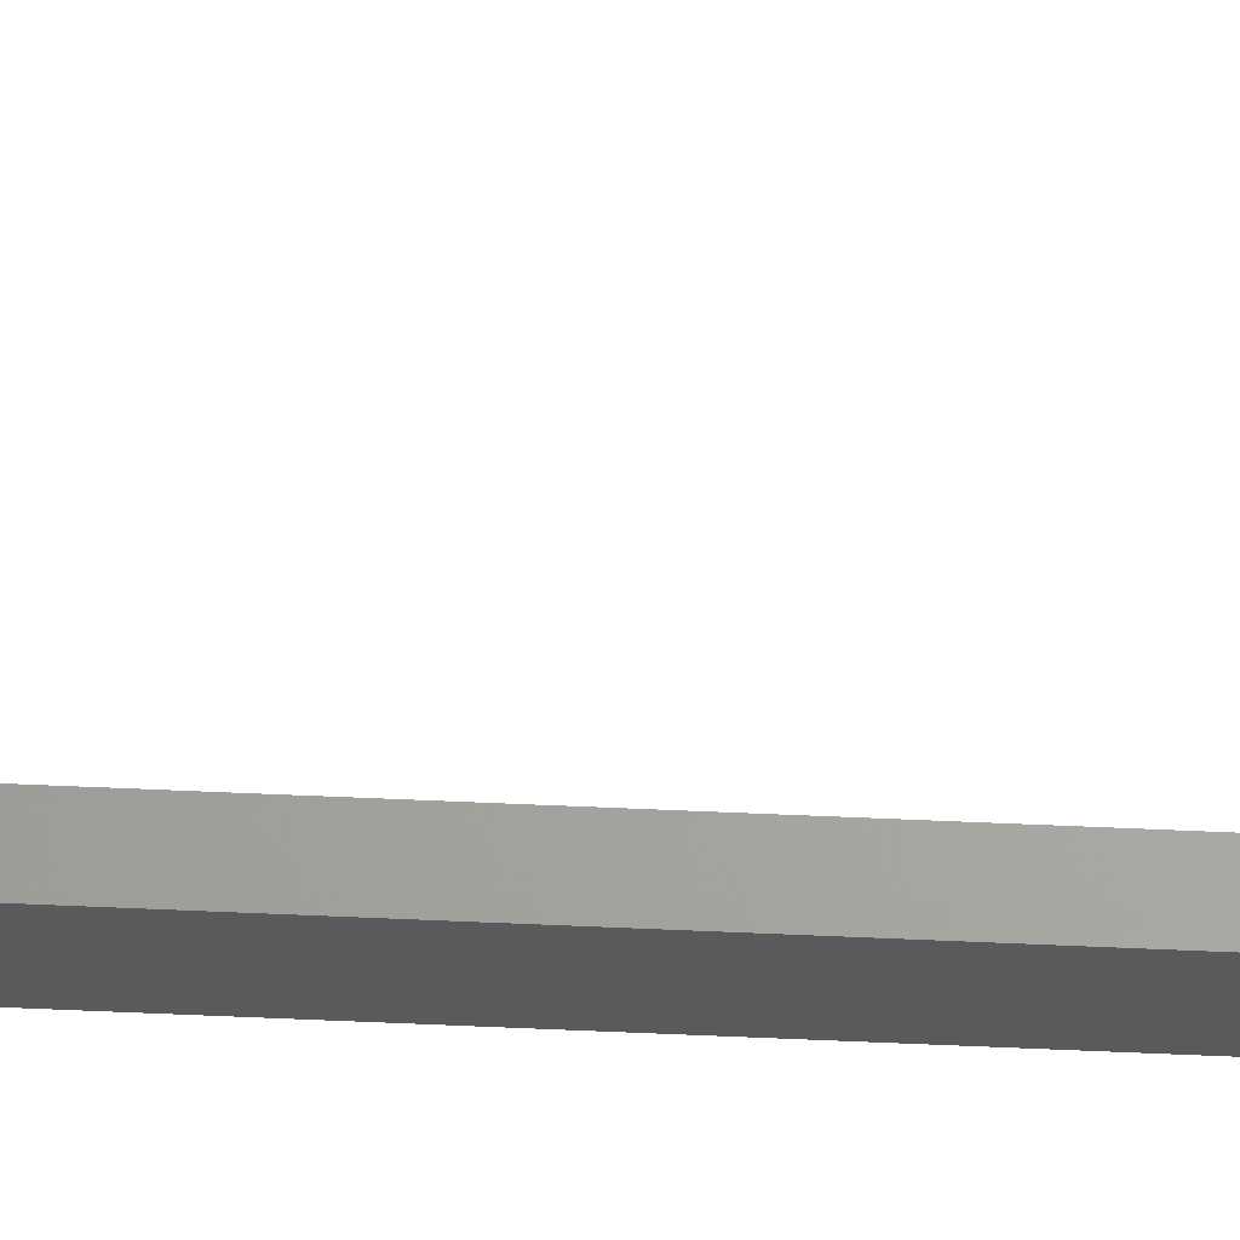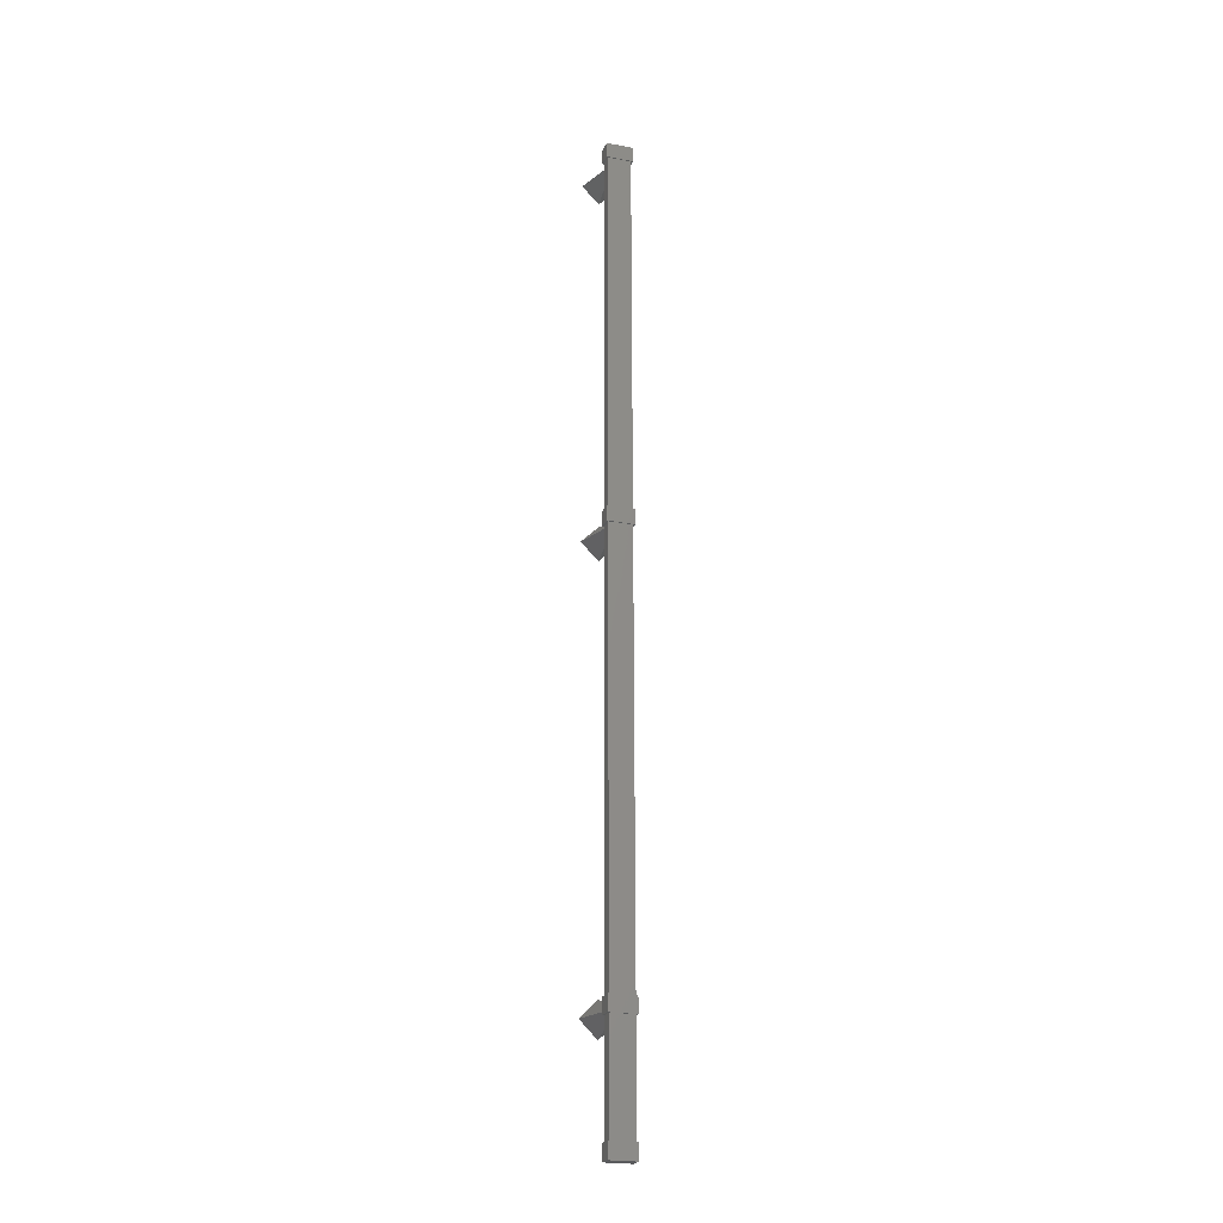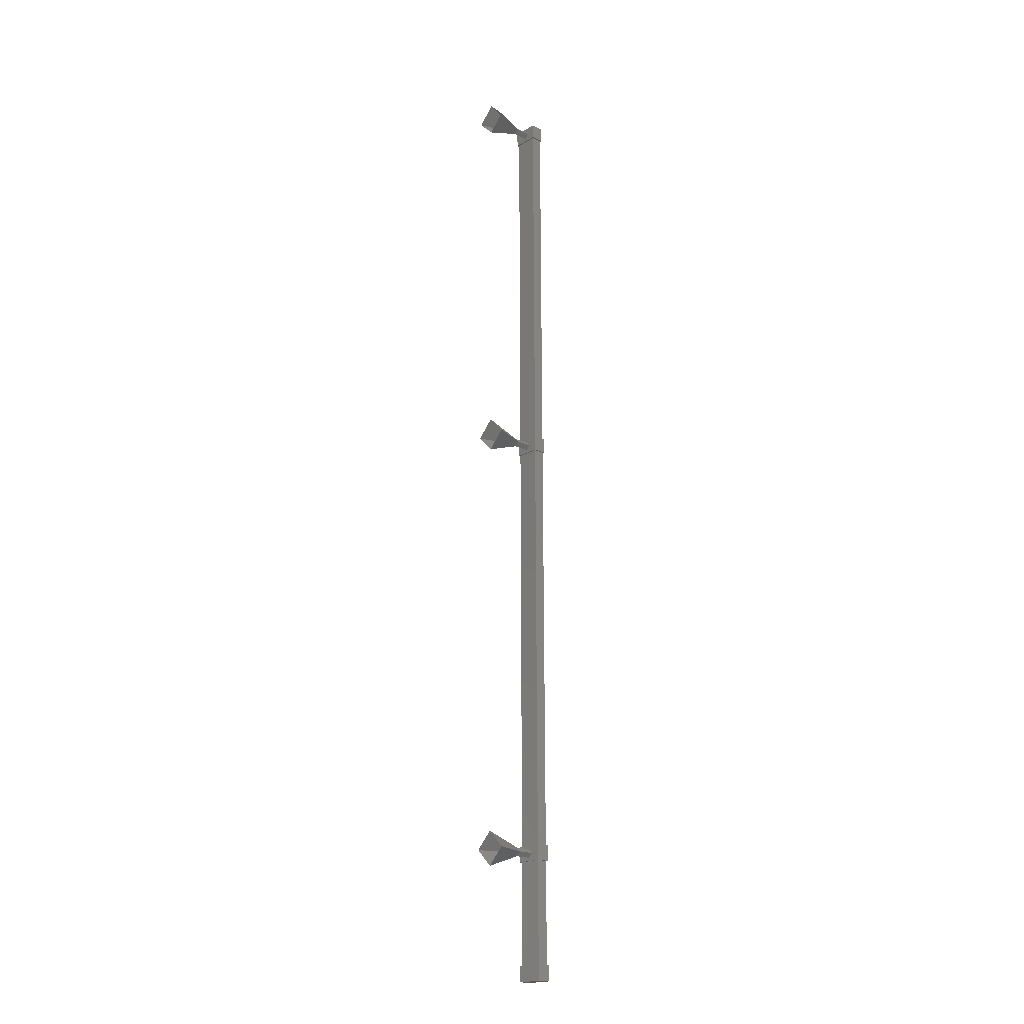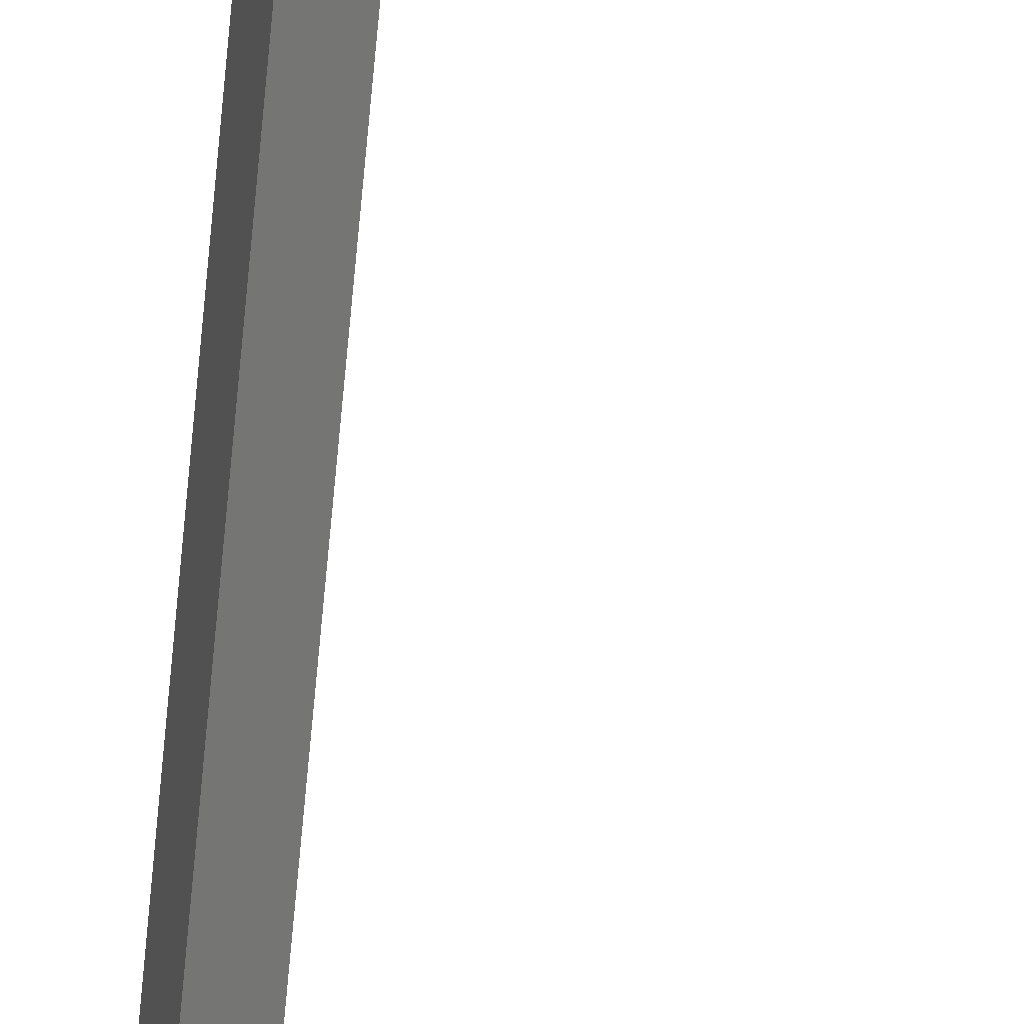
<metadata>
{"format":"stl","ext":"stl","renderer":"f3d","projection":"perspective","resolution":1024,"background":"white","views":[{"elev":57.2,"azim":92.5,"up":"+Y"},{"elev":-22.7,"azim":62.4,"up":"+Z"},{"elev":-19.5,"azim":-51.9,"up":"+Z"},{"elev":-67.9,"azim":174.6,"up":"+Y"}]}
</metadata>
<code>
# stl→obj: 92 verts, 106 faces
v 5.808 -1325 95.42
v 5.798 -1325 98.42
v 5.649 -1326 95.42
v 5.639 -1326 98.42
v 5.652 -1326 93.06
v 5.904 -1324 93.07
v 5.649 -1326 93.96
v 5.901 -1324 93.97
v 5.142 -1324 93.96
v 5.145 -1324 93.06
v 4.893 -1326 93.06
v 4.89 -1326 93.96
v 4.789 -1326 126.3
v 5.041 -1324 126.3
v 5.044 -1324 125.4
v 5.804 -1324 125.4
v 4.792 -1326 125.4
v 5.552 -1326 125.4
v 5.549 -1326 126.3
v 5.801 -1324 126.3
v 4.712 -1326 148.8
v 4.964 -1324 148.8
v 4.968 -1324 147.9
v 5.727 -1324 147.9
v 4.716 -1326 147.9
v 5.475 -1326 147.9
v 5.472 -1326 148.8
v 5.724 -1324 148.8
v 4.876 -1326 100.8
v 5.128 -1324 100.8
v 5.131 -1324 99.87
v 5.891 -1324 99.87
v 4.879 -1326 99.87
v 5.639 -1326 99.87
v 5.636 -1326 100.8
v 5.888 -1324 100.8
v 5.839 -1324 93.21
v 5.206 -1324 93.21
v 5.652 -1324 148
v 5.019 -1324 148
v 3.911 -1325 148.3
v 3.869 -1325 148.6
v 4.856 -1325 148.6
v 4.816 -1325 148.3
v 5.616 -1326 93.21
v 5.429 -1326 148
v 4.984 -1326 93.21
v 4.797 -1326 148
v 1.653 -1325 148.3
v 1.82 -1324 147.3
v 3.901 -1325 148.1
v 3.941 -1325 148.3
v 4.892 -1325 125.8
v 4.932 -1325 126.1
v 3.946 -1325 126.1
v 3.988 -1325 125.8
v 1.816 -1325 100.3
v 1.983 -1324 99.3
v 4.065 -1325 100.1
v 4.105 -1325 100.3
v 4.018 -1325 125.8
v 3.978 -1325 125.6
v 1.896 -1324 124.8
v 1.729 -1325 125.8
v 4.075 -1325 100.3
v 4.033 -1325 100.6
v 5.019 -1325 100.6
v 4.979 -1325 100.3
v 3.936 -1325 125.8
v 3.976 -1325 126.1
v 1.89 -1324 126.8
v 2.057 -1324 125.8
v 4.023 -1325 100.3
v 4.063 -1325 100.6
v 1.977 -1324 101.3
v 2.144 -1324 100.3
v 3.906 -1325 125.8
v 3.948 -1325 125.6
v 4.934 -1325 125.6
v 4.974 -1325 125.8
v 1.98 -1324 148.3
v 1.813 -1324 149.3
v 3.899 -1325 148.6
v 3.859 -1325 148.3
v 5.061 -1325 100.3
v 5.021 -1325 100.1
v 4.035 -1325 100.1
v 3.993 -1325 100.3
v 3.829 -1325 148.3
v 3.871 -1325 148.1
v 4.857 -1325 148.1
v 4.897 -1325 148.3
f 1 2 3
f 3 2 4
f 5 6 7
f 7 6 8
f 8 9 7
f 6 9 8
f 10 9 6
f 6 5 10
f 10 5 11
f 11 5 7
f 7 12 11
f 9 12 7
f 10 12 9
f 13 14 15
f 15 14 16
f 16 17 15
f 18 17 16
f 19 17 18
f 18 16 19
f 19 16 20
f 20 16 14
f 14 19 20
f 13 19 14
f 17 19 13
f 13 15 17
f 21 22 23
f 23 22 24
f 24 25 23
f 26 25 24
f 27 25 26
f 26 24 27
f 27 24 28
f 28 24 22
f 22 27 28
f 21 27 22
f 25 27 21
f 21 23 25
f 29 30 31
f 31 30 32
f 32 33 31
f 34 33 32
f 35 33 34
f 34 32 35
f 35 32 36
f 36 32 30
f 30 35 36
f 29 35 30
f 33 35 29
f 29 31 33
f 12 10 11
f 37 38 39
f 39 38 40
f 41 42 43
f 43 42 44
f 45 46 47
f 47 46 48
f 46 45 39
f 39 45 37
f 49 50 51
f 51 50 52
f 53 54 55
f 55 54 56
f 38 47 40
f 40 47 48
f 57 58 59
f 59 58 60
f 61 62 63
f 63 62 64
f 65 66 67
f 67 66 68
f 62 69 64
f 64 69 70
f 70 71 64
f 61 71 70
f 72 71 61
f 61 63 72
f 59 73 57
f 57 73 74
f 74 75 57
f 60 75 74
f 76 75 60
f 60 58 76
f 55 77 53
f 53 77 78
f 78 79 53
f 56 79 78
f 80 79 56
f 56 54 80
f 50 81 52
f 52 81 82
f 82 83 52
f 49 83 82
f 84 83 49
f 49 51 84
f 67 85 65
f 65 85 86
f 86 87 65
f 68 87 86
f 88 87 68
f 68 66 88
f 42 89 44
f 44 89 90
f 90 91 44
f 41 91 90
f 92 91 41
f 41 43 92

</code>
